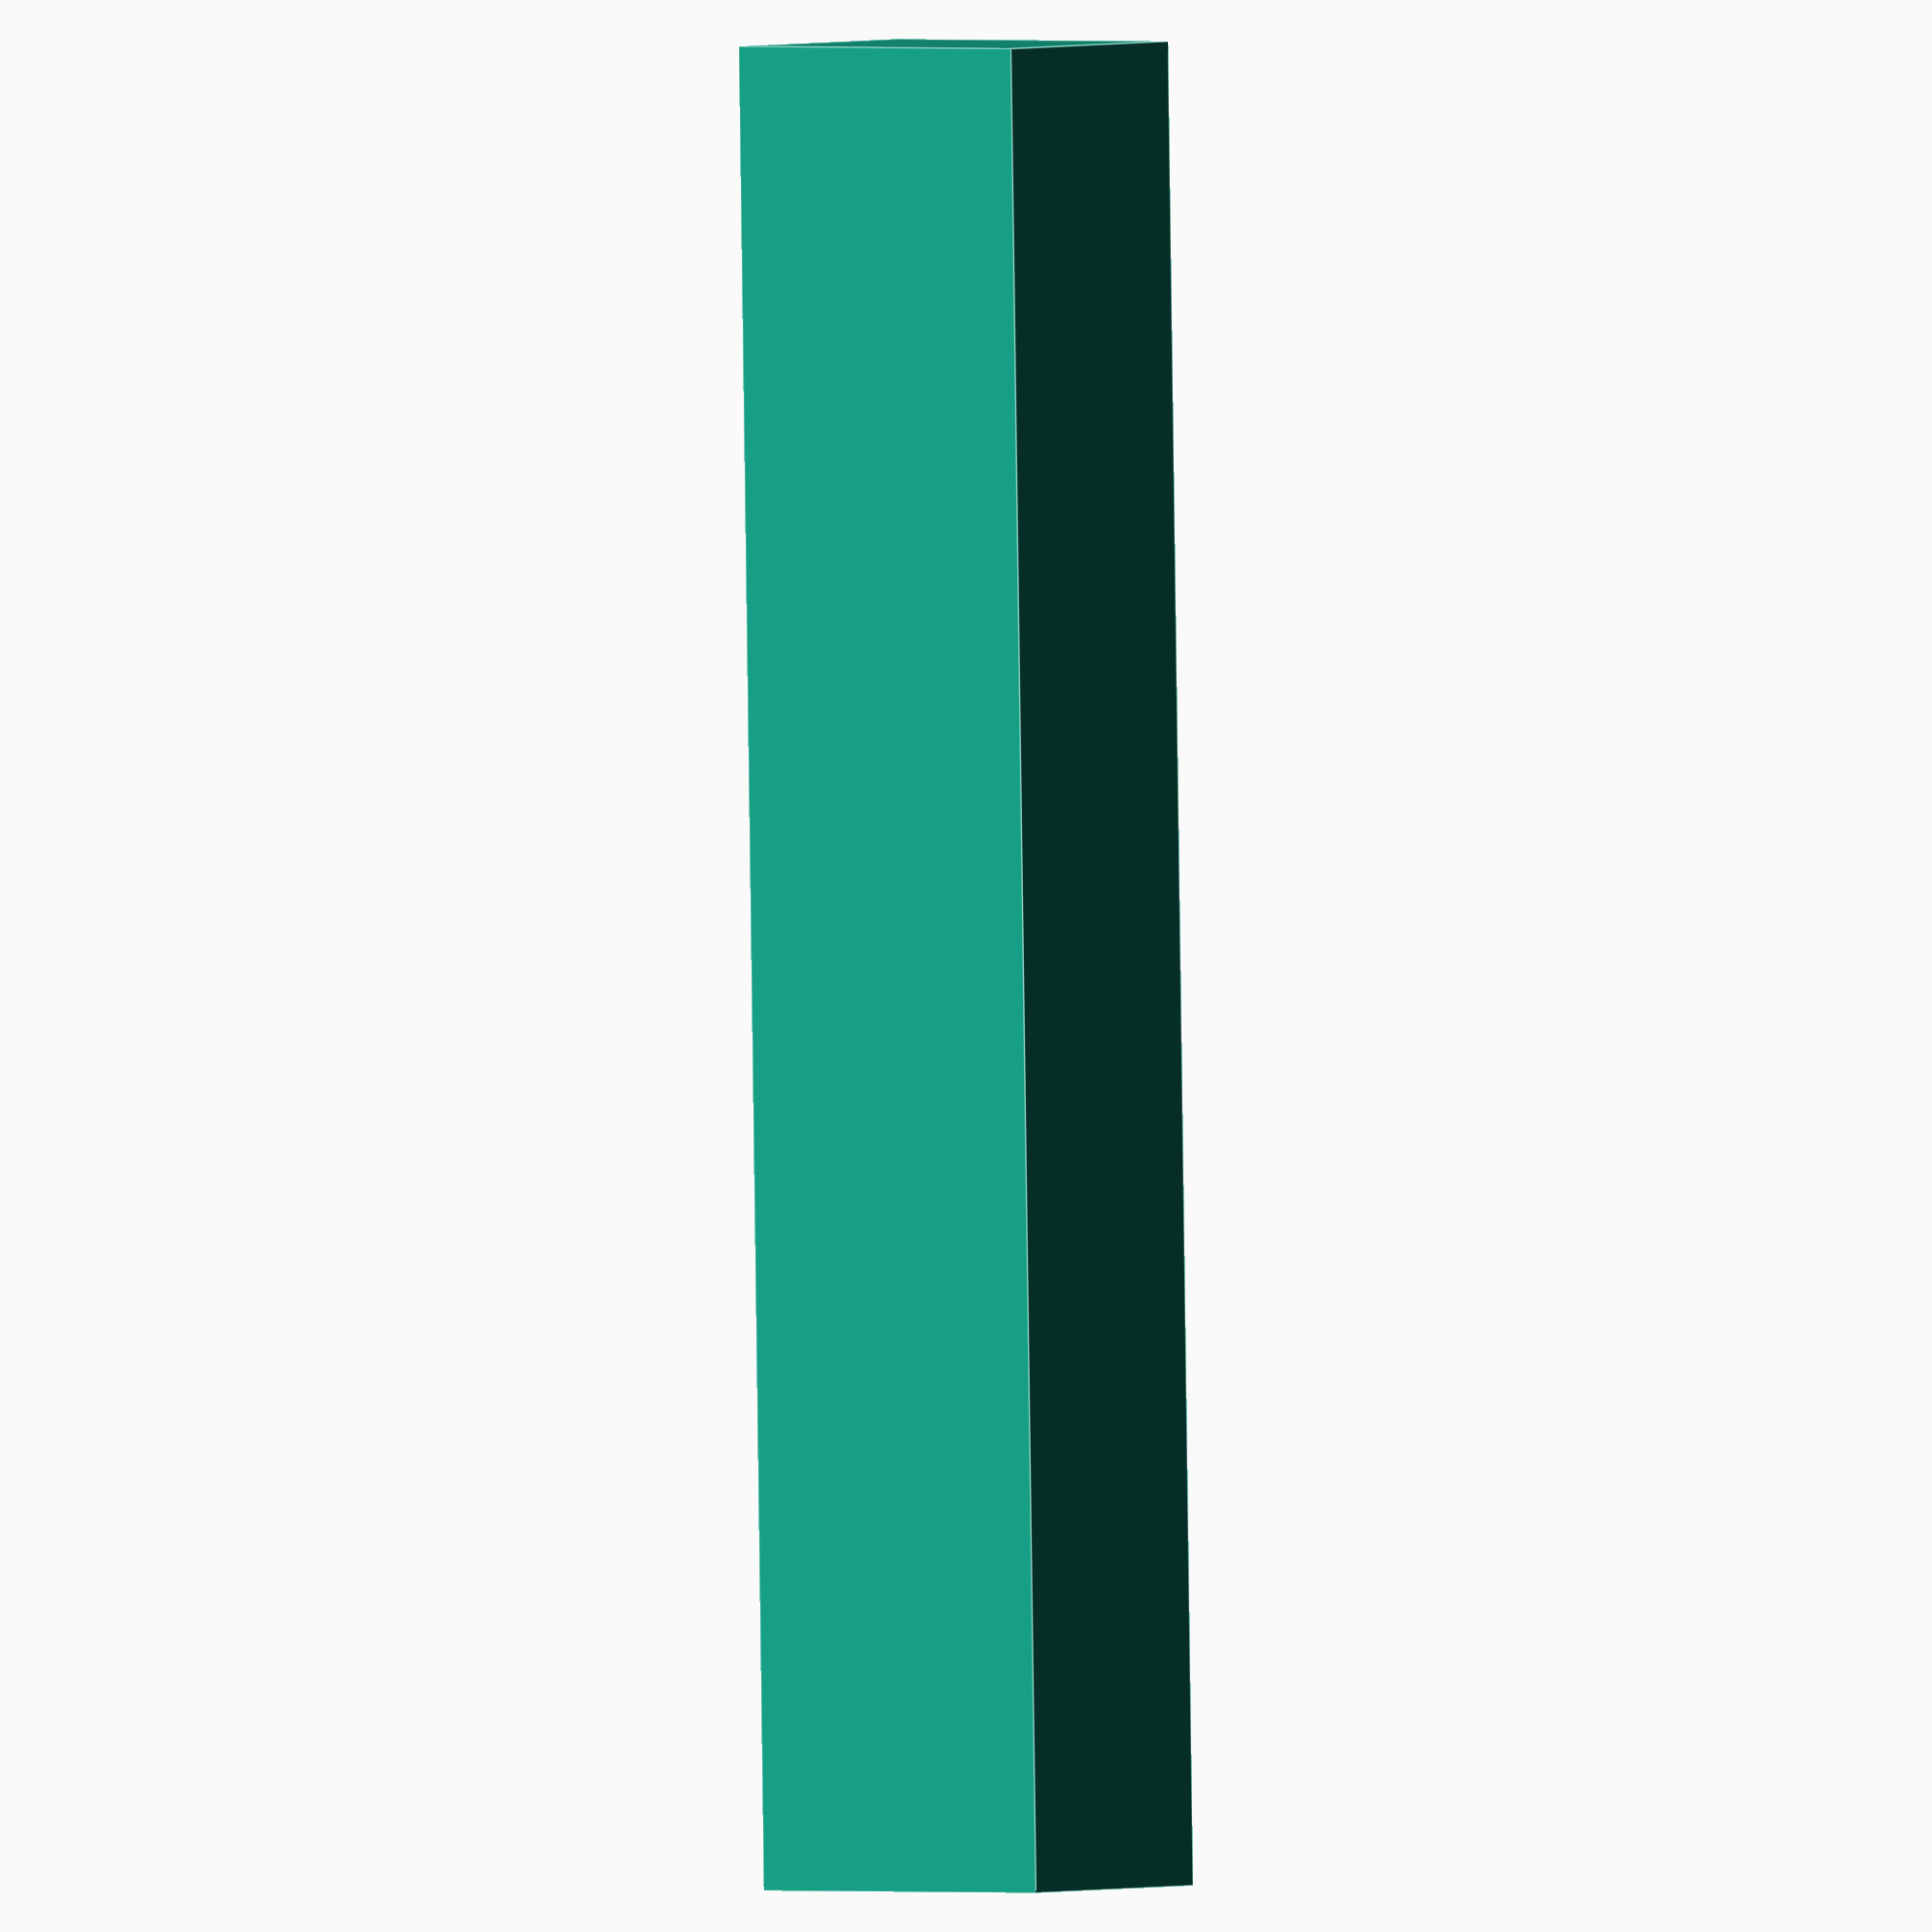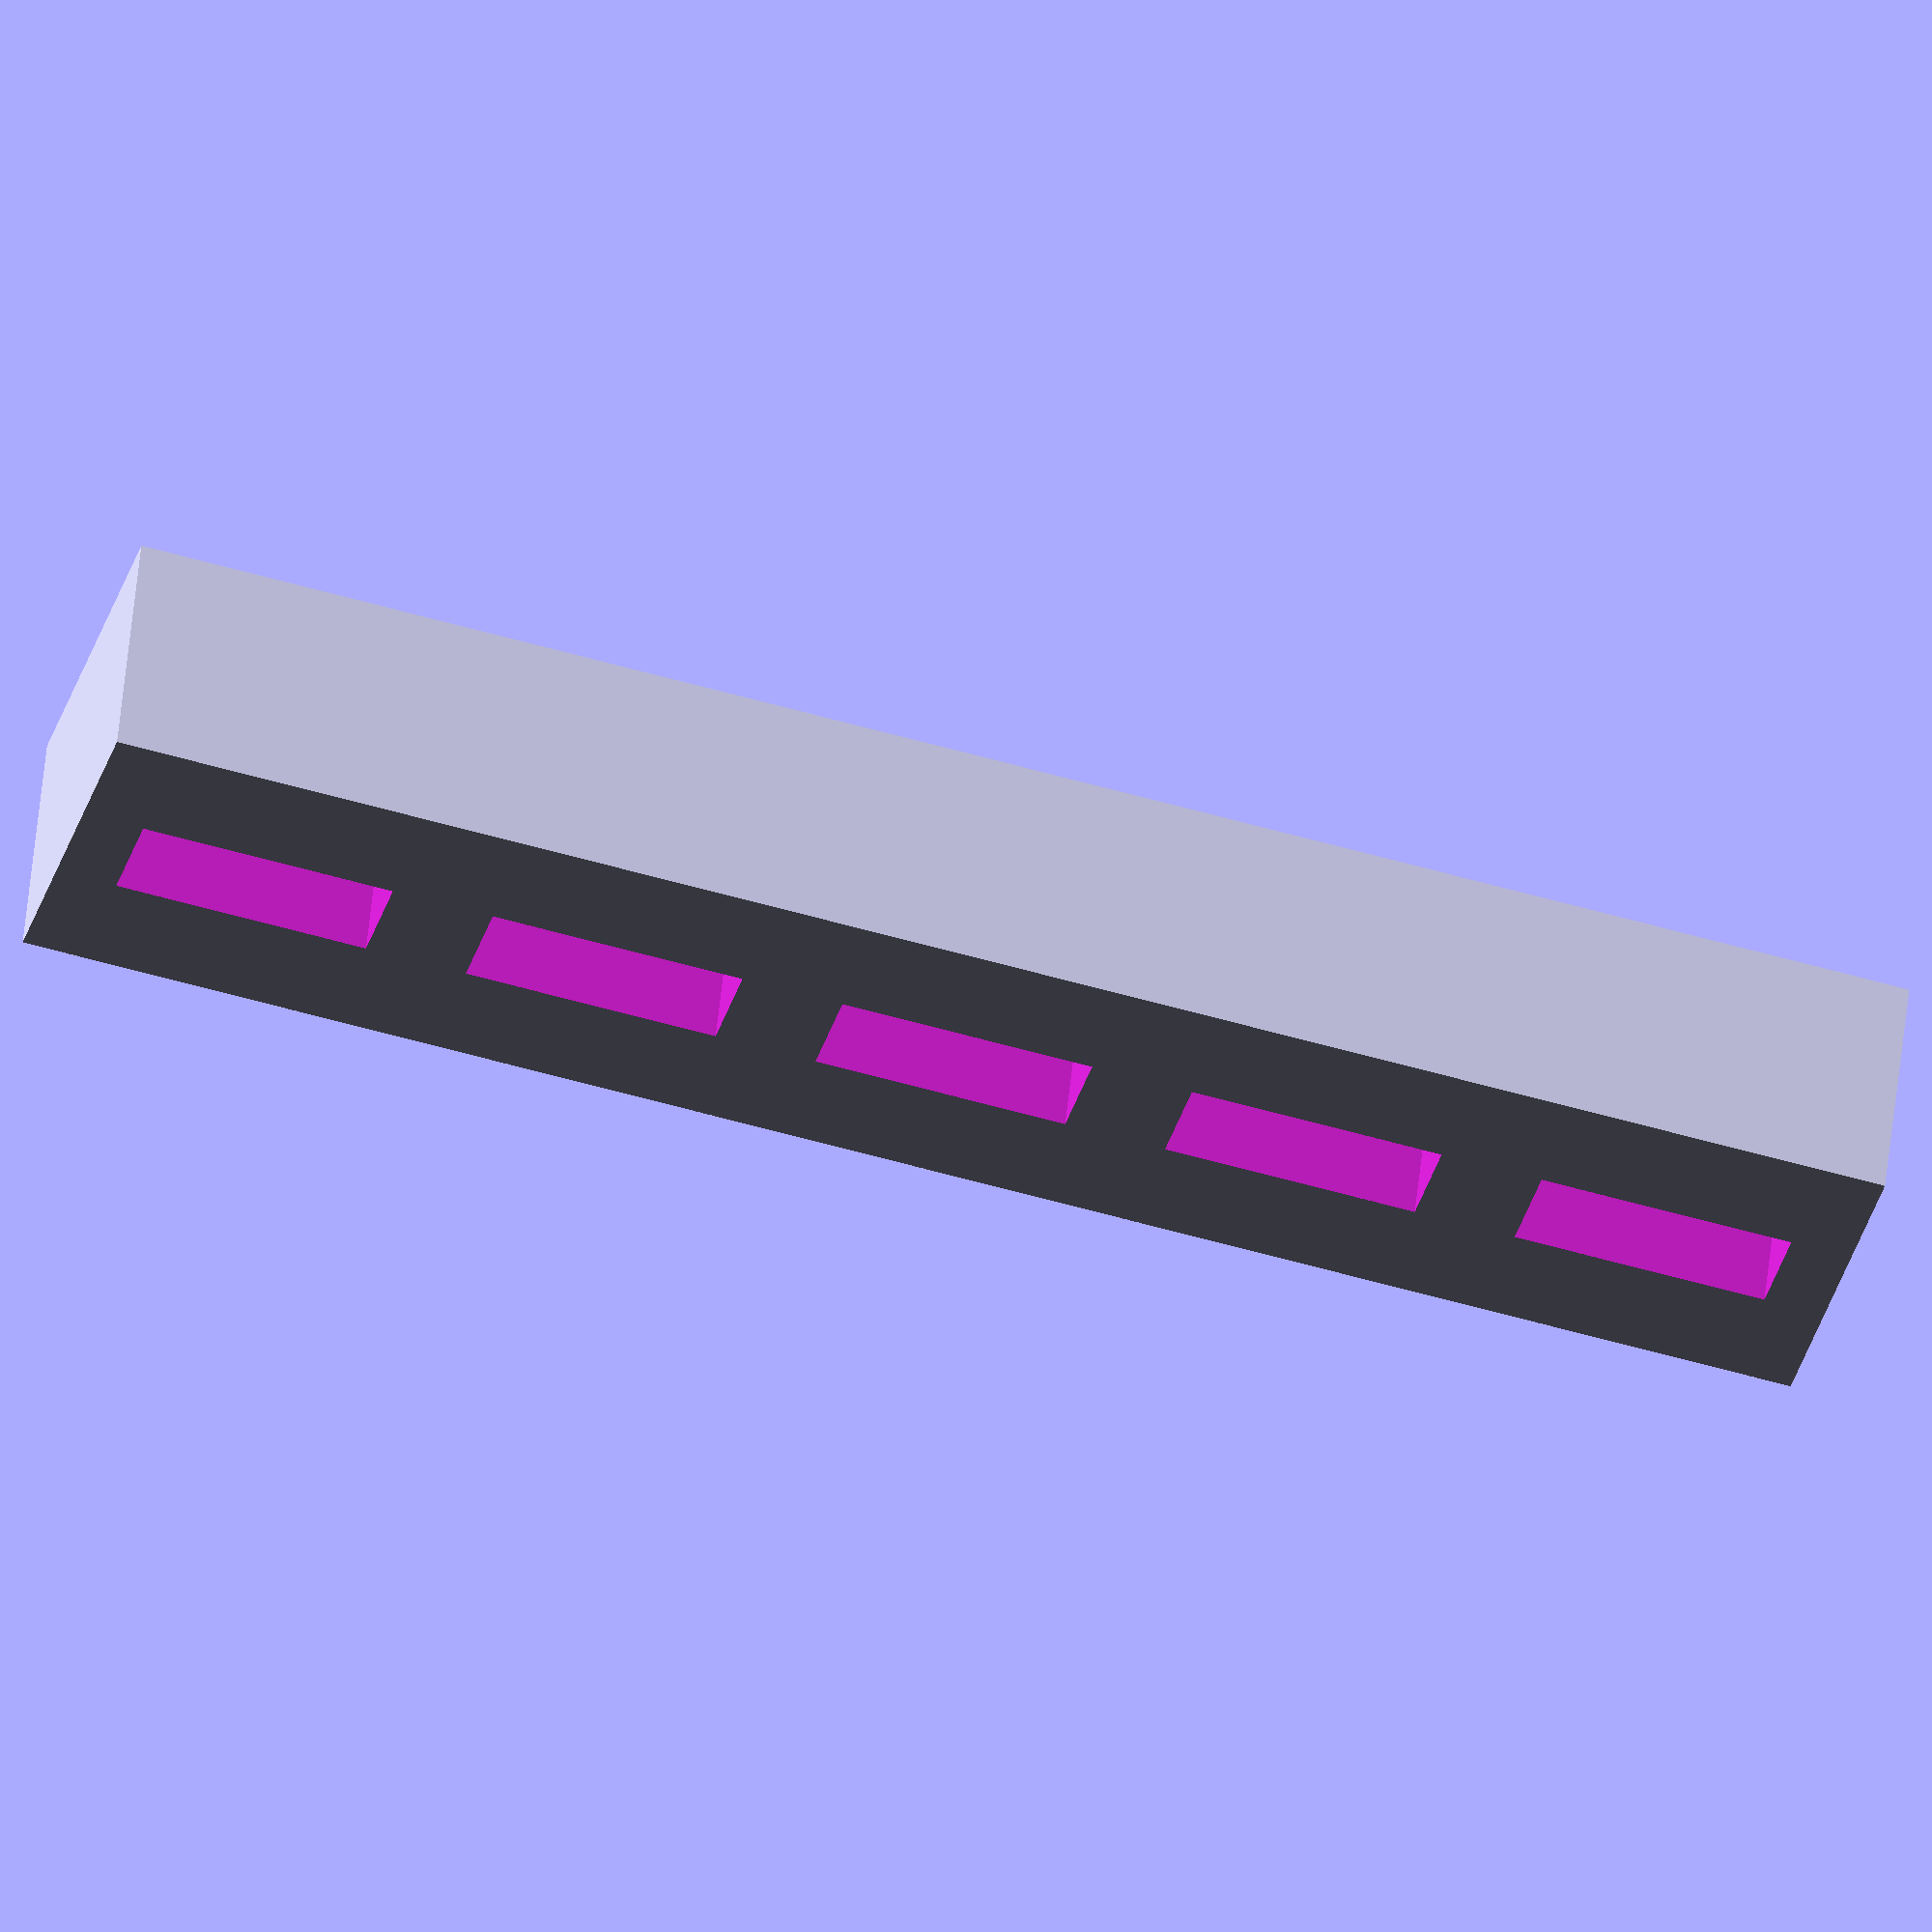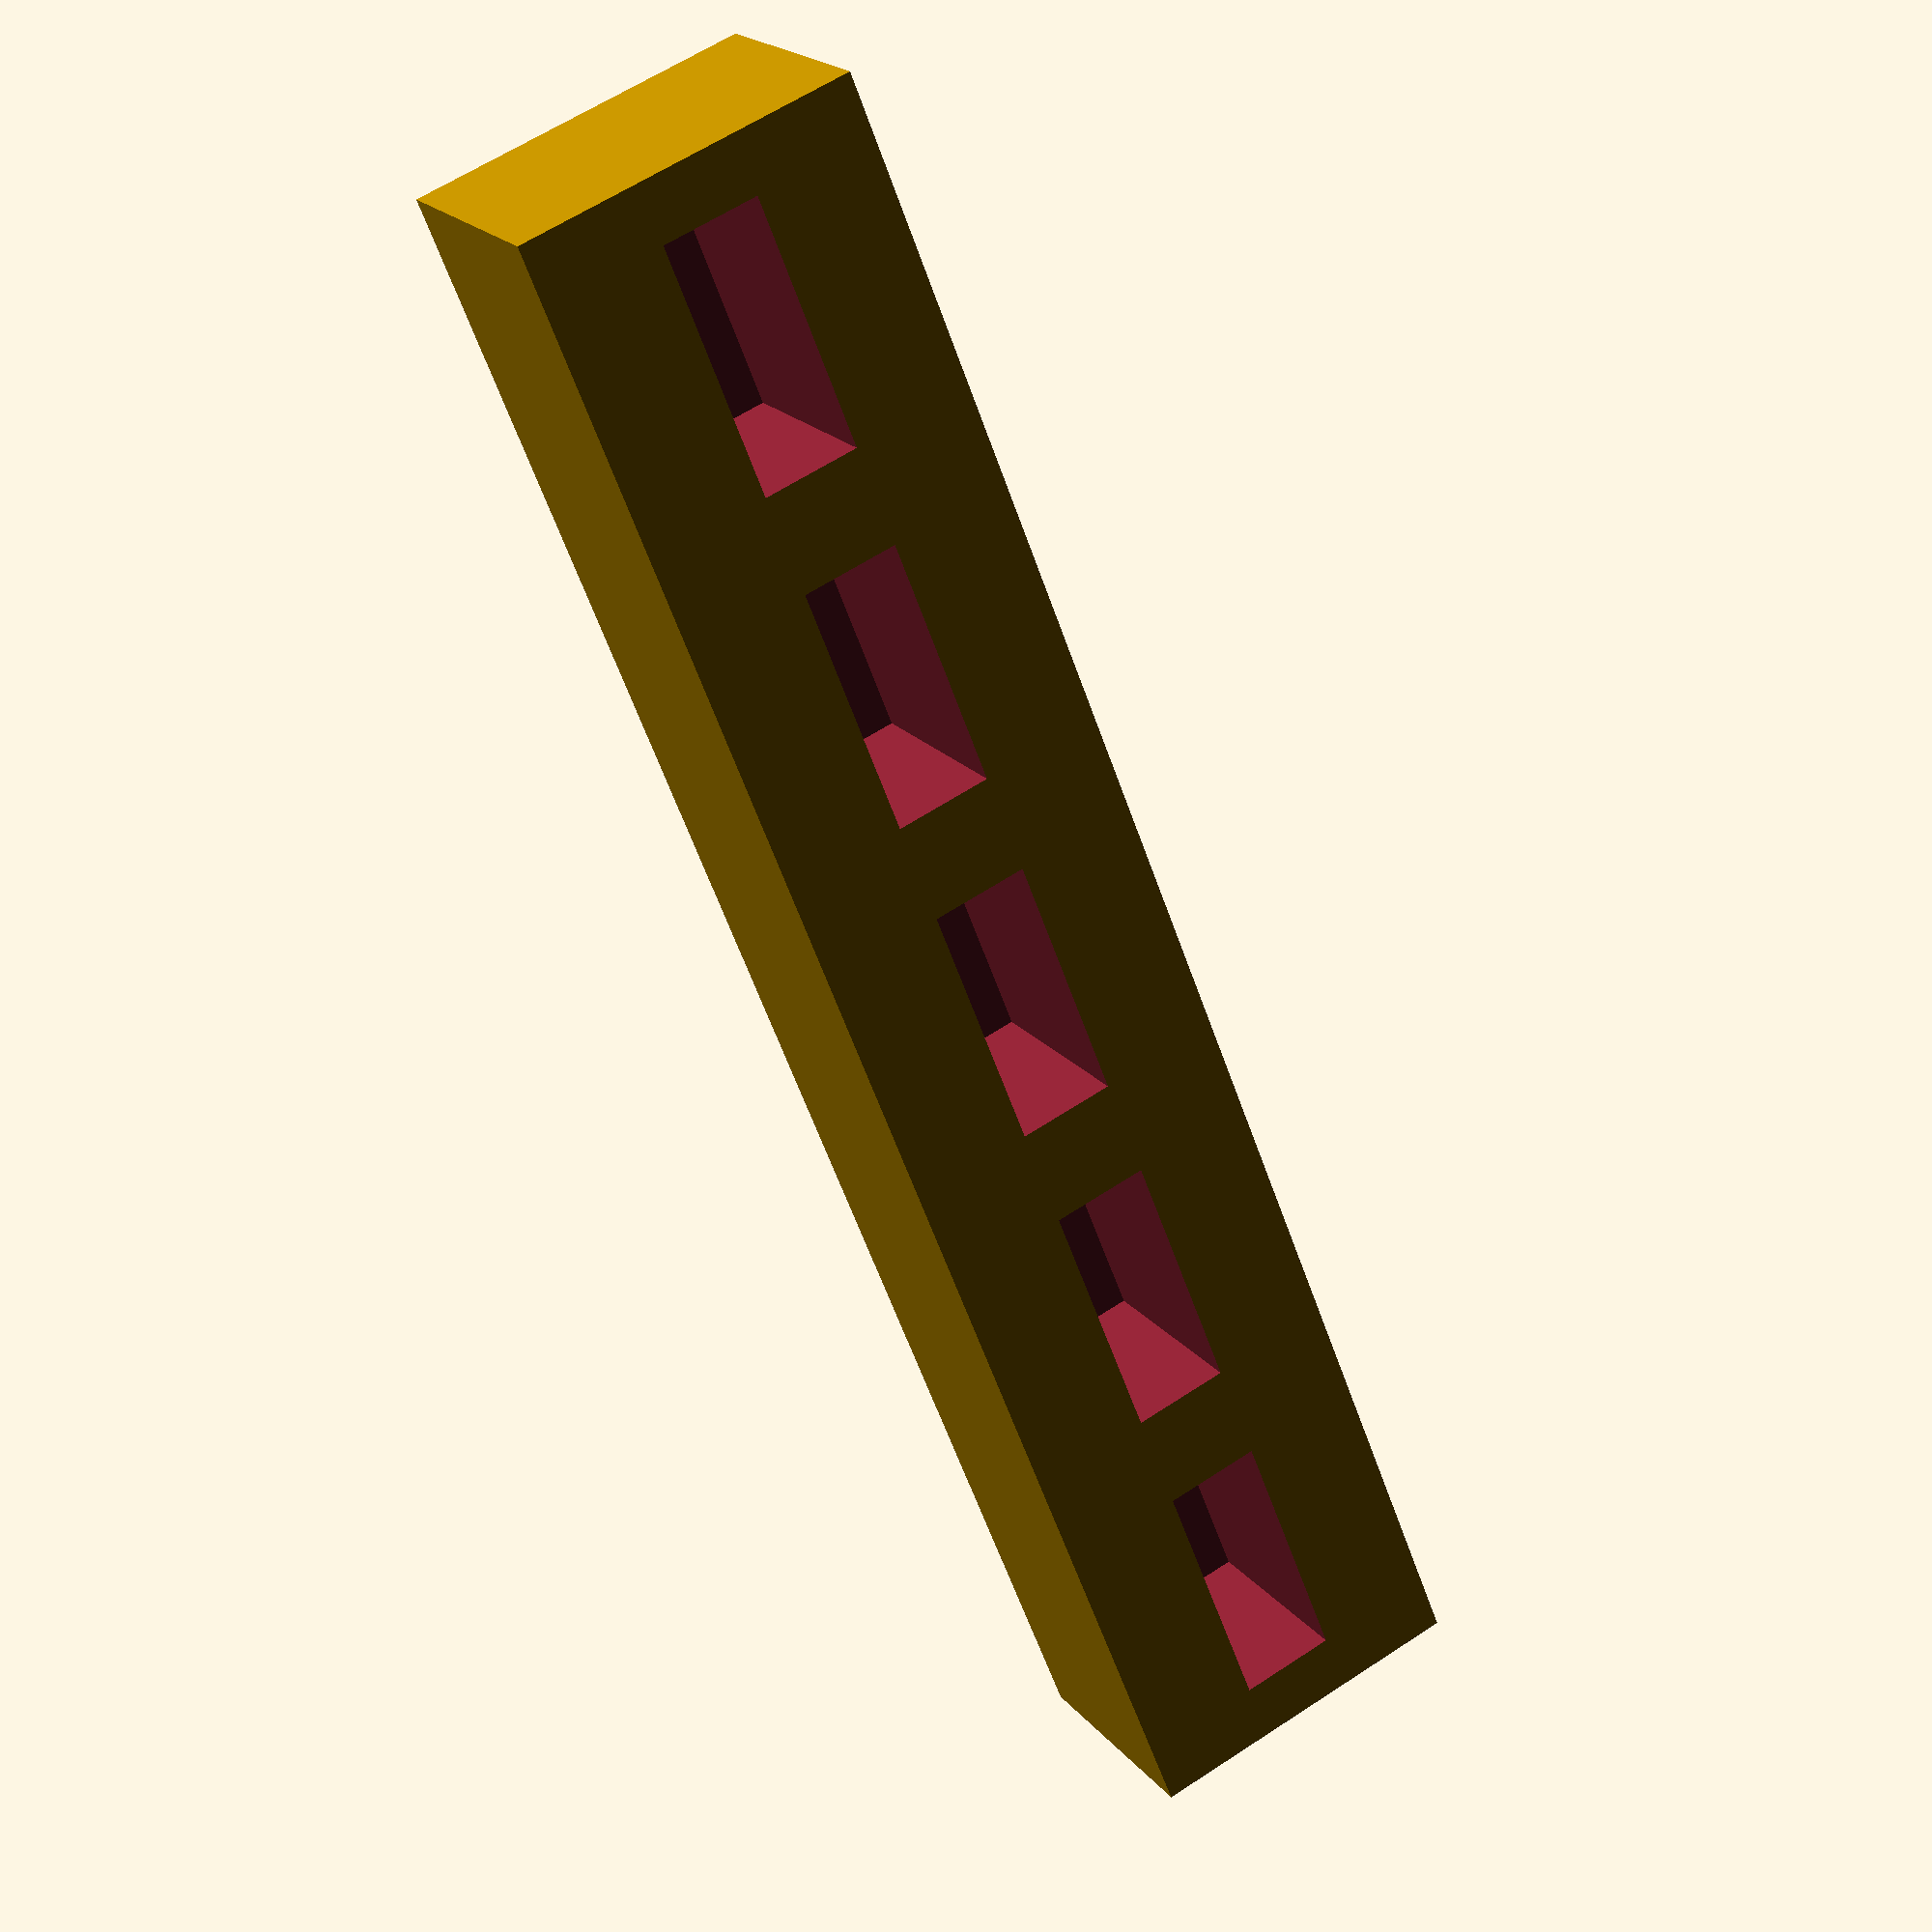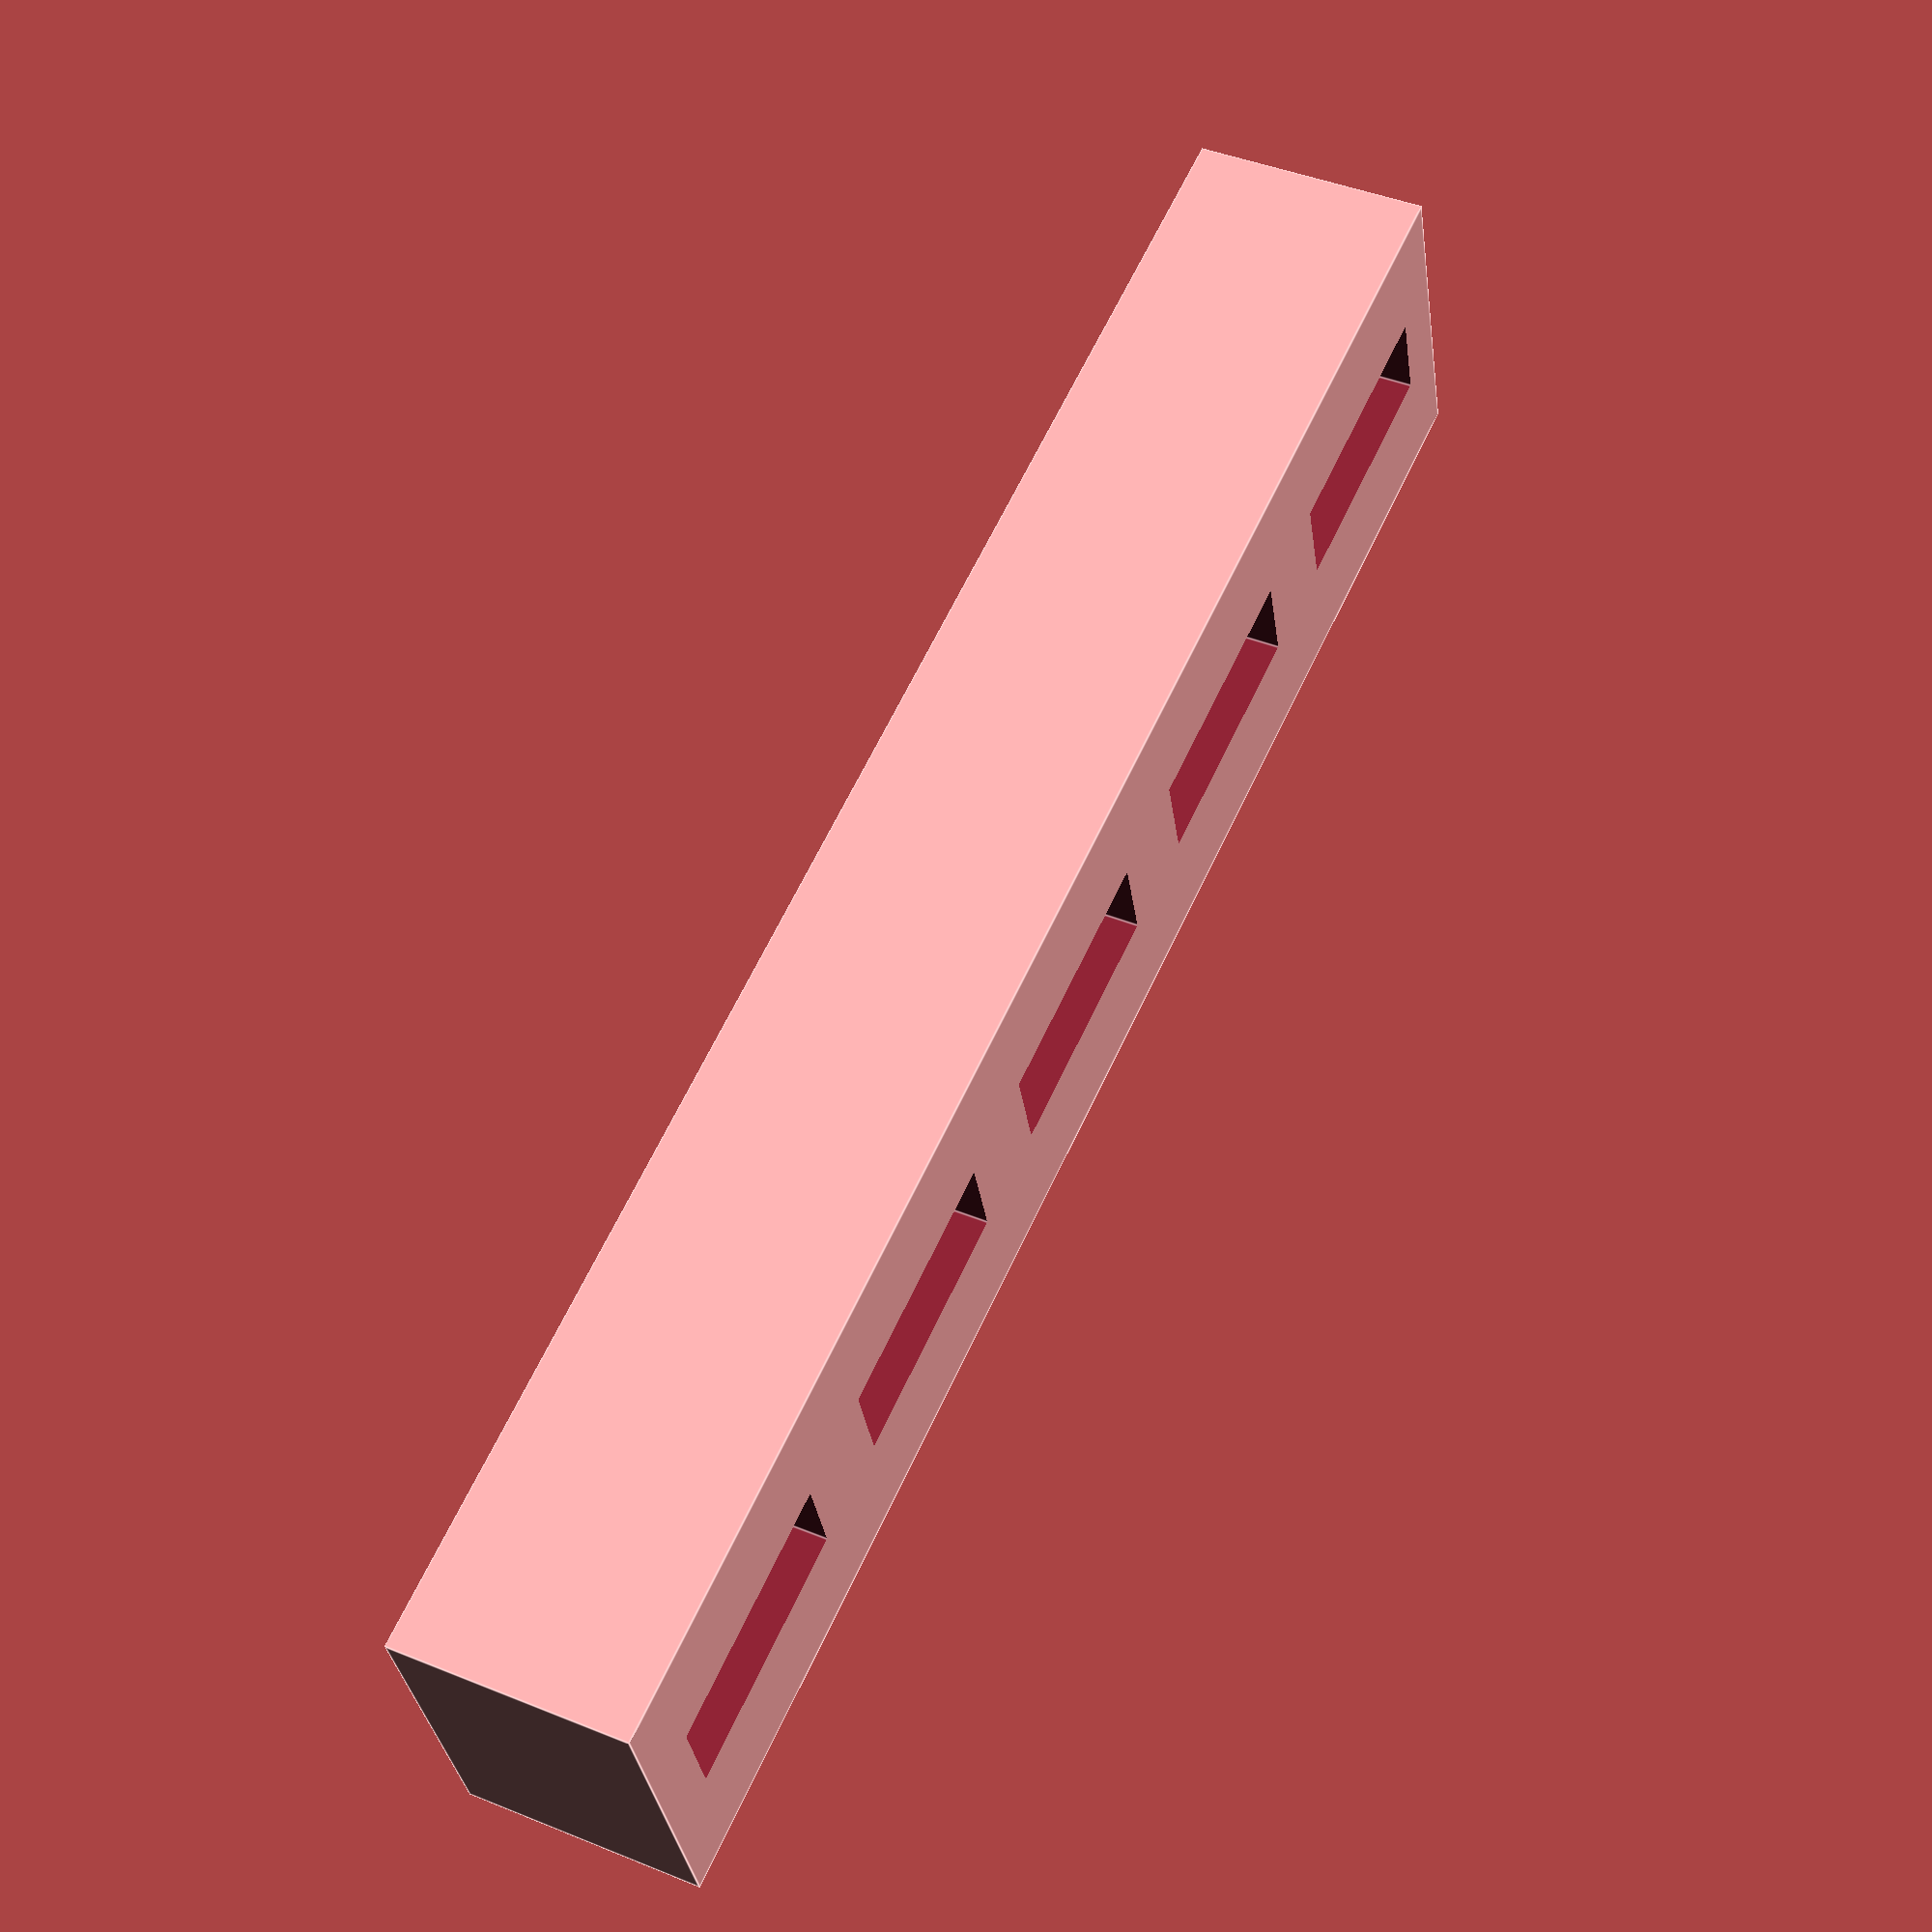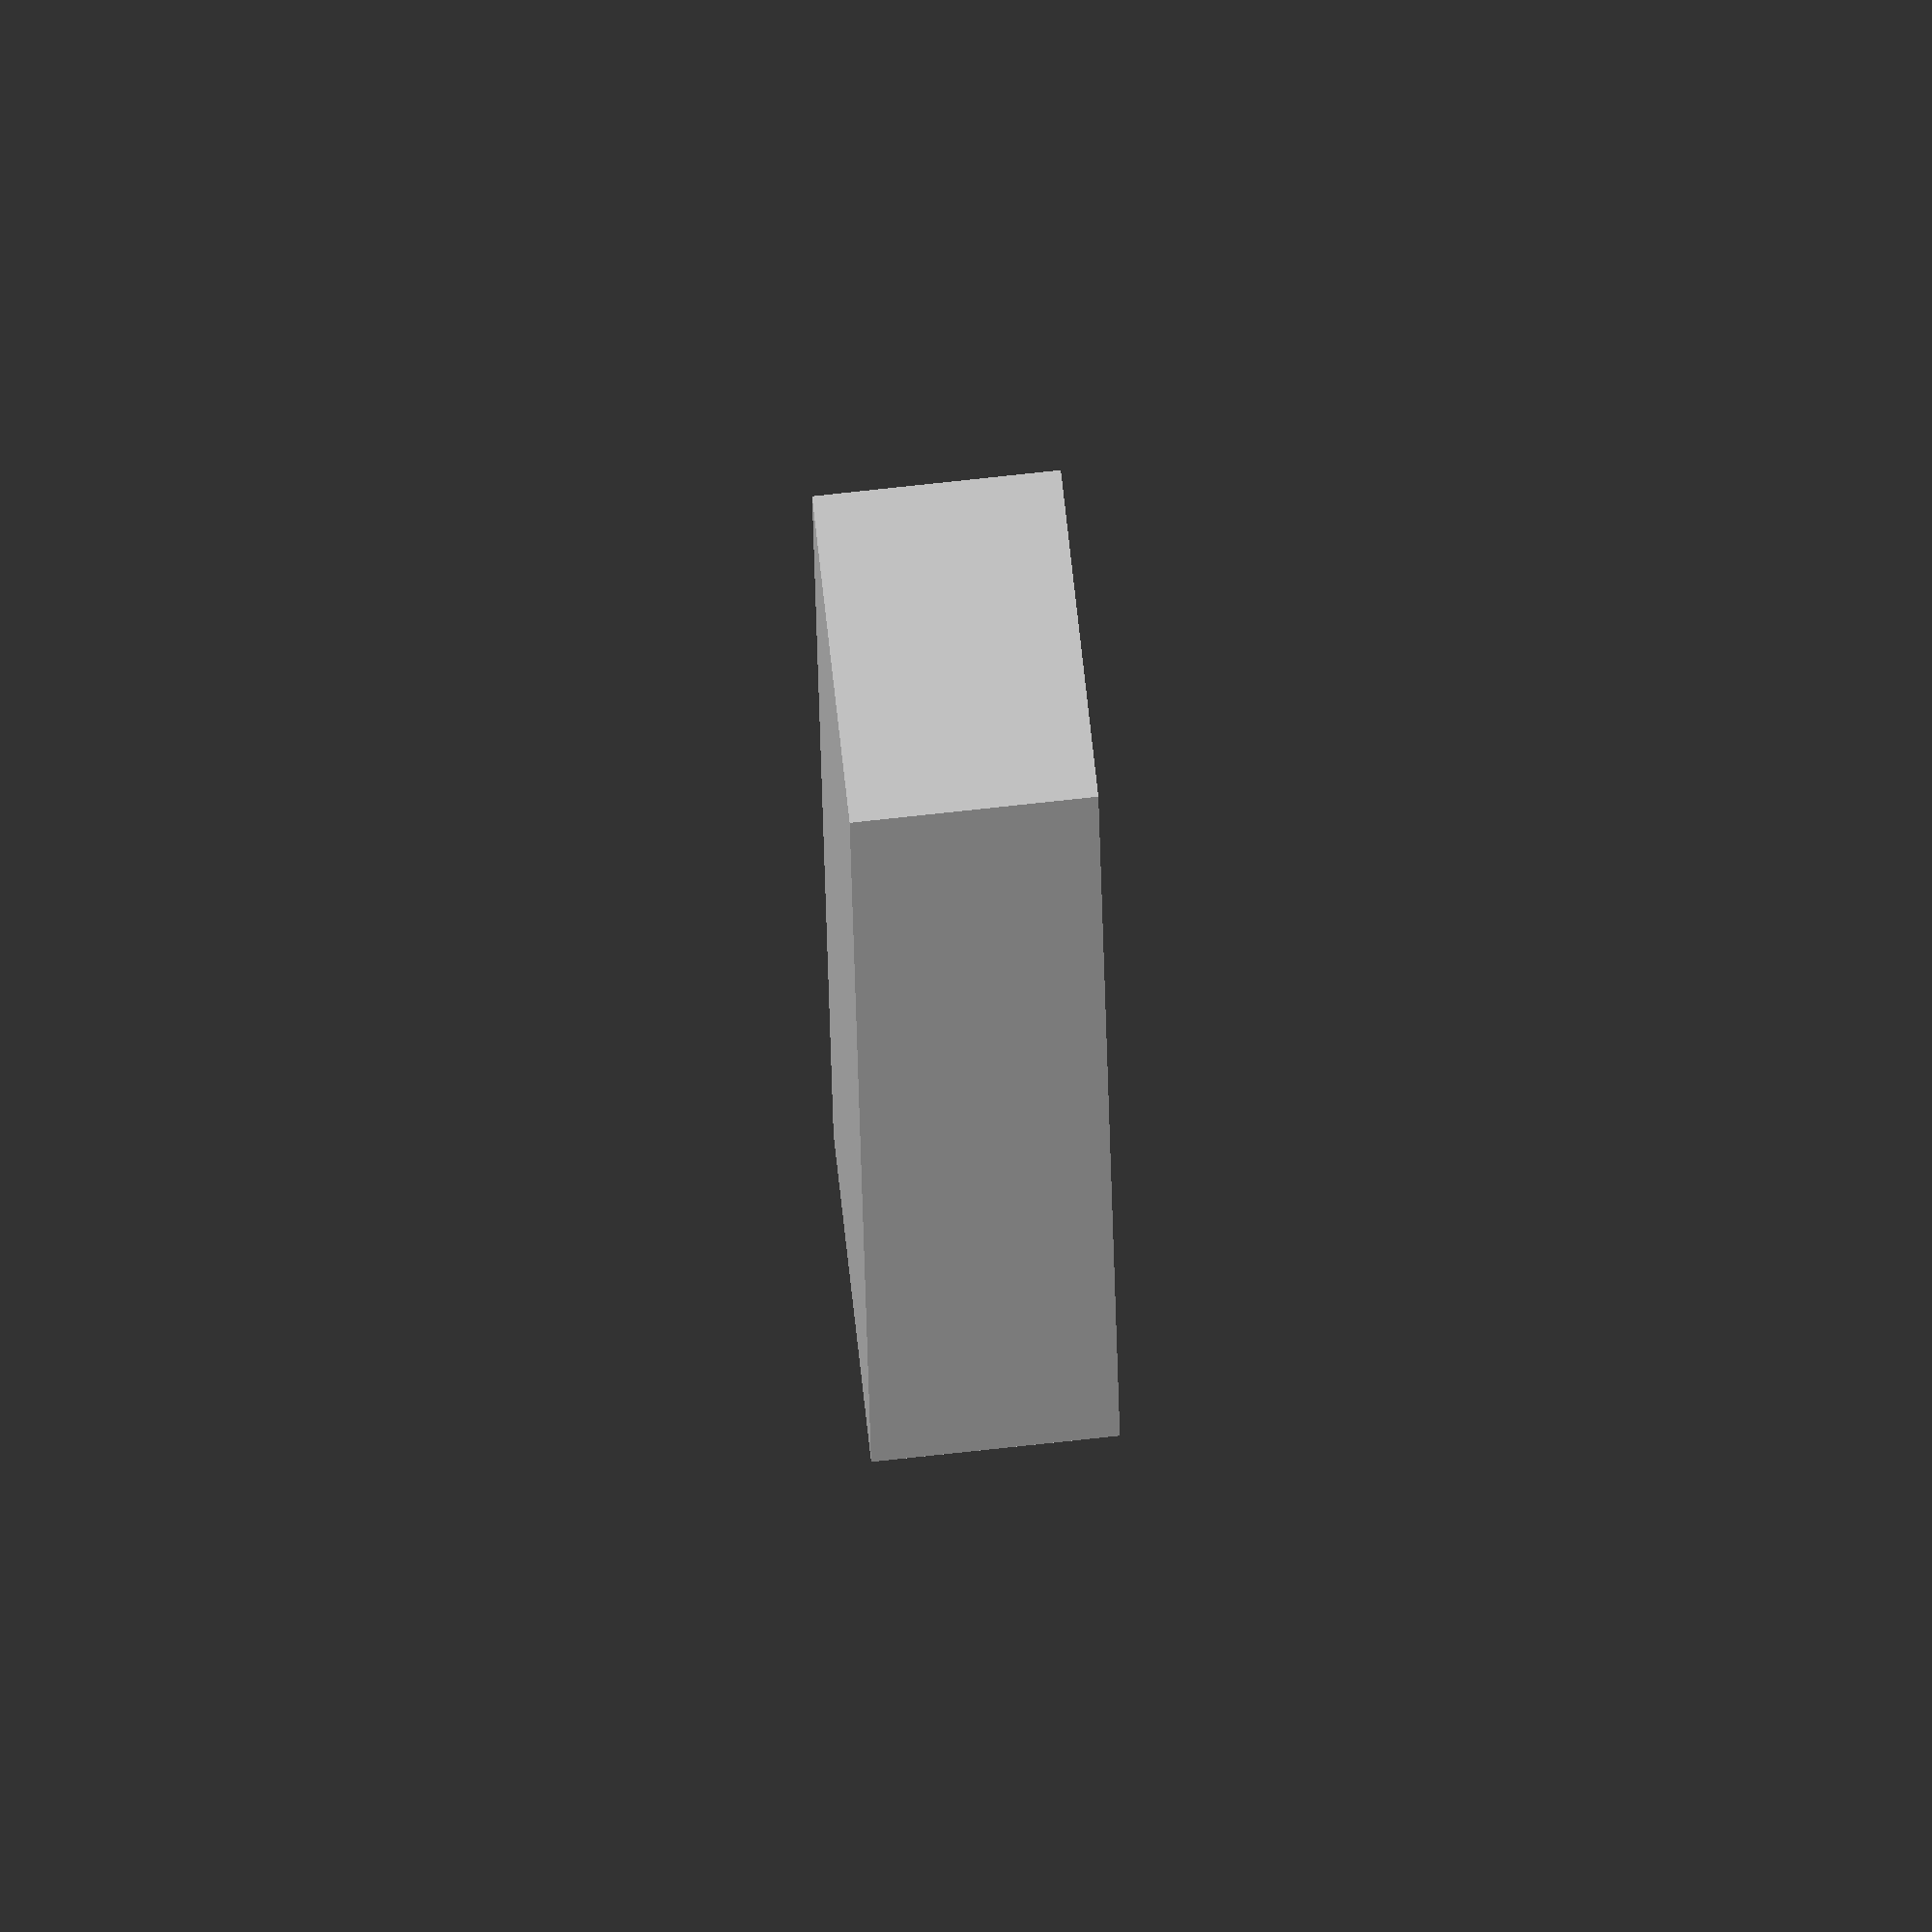
<openscad>
USB_L = 12.5;
USB_W = 4.8;
USB_H = 14;

USB_WW = 5;
USB_LL = 6;
USB_EDGE = 3;


Hub_L = (USB_L+USB_WW)*(5-1)+USB_L+3*2;
Hub_W = USB_W+USB_LL*2;
Hub_bottom = 2;
Hub_H = USB_H-Hub_bottom;

union(){
    difference(){
        cube([Hub_L,Hub_W,Hub_H]);
        translate([USB_EDGE,USB_LL,Hub_bottom])
        cube([USB_L,USB_W,USB_H]);
        translate([(USB_WW+USB_L)+USB_EDGE,USB_LL,Hub_bottom])
        cube([USB_L,USB_W,USB_H]);
        translate([(USB_WW+USB_L)*2+USB_EDGE,USB_LL,Hub_bottom])
        cube([USB_L,USB_W,USB_H]);
        translate([(USB_WW+USB_L)*3+USB_EDGE,USB_LL,Hub_bottom])
        cube([USB_L,USB_W,USB_H]);
        translate([(USB_WW+USB_L)*4+USB_EDGE,USB_LL,Hub_bottom])
        cube([USB_L,USB_W,USB_H]);
    };
};

</openscad>
<views>
elev=357.8 azim=91.0 roll=219.0 proj=o view=edges
elev=128.0 azim=195.7 roll=174.4 proj=o view=wireframe
elev=340.5 azim=248.2 roll=333.2 proj=p view=solid
elev=317.6 azim=162.5 roll=296.0 proj=p view=edges
elev=104.1 azim=276.2 roll=276.2 proj=o view=wireframe
</views>
